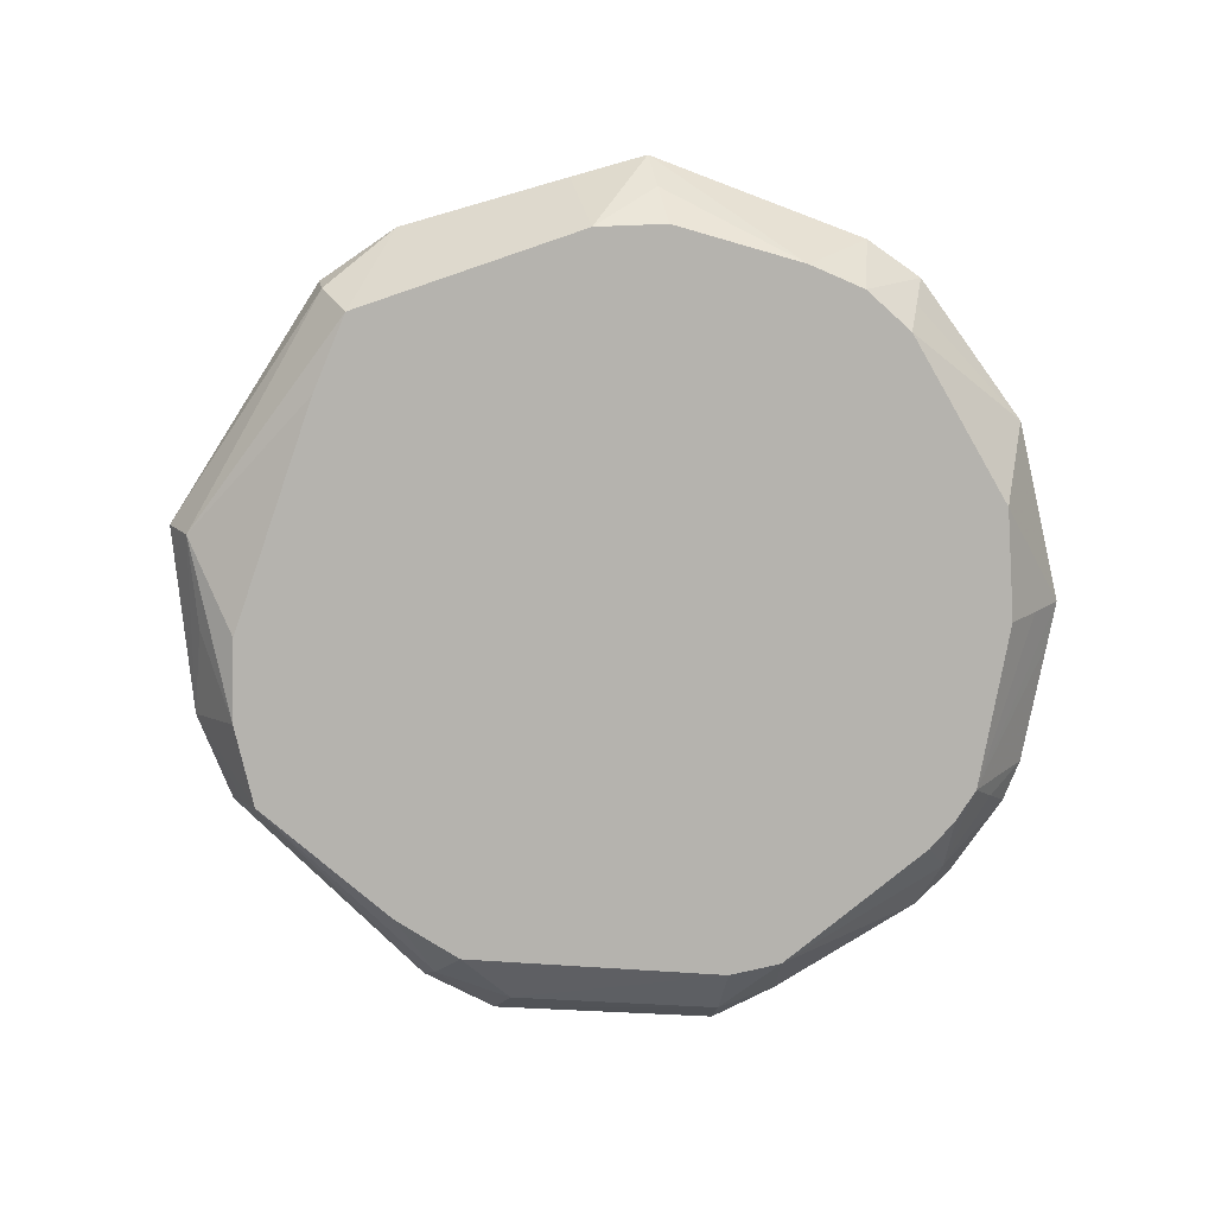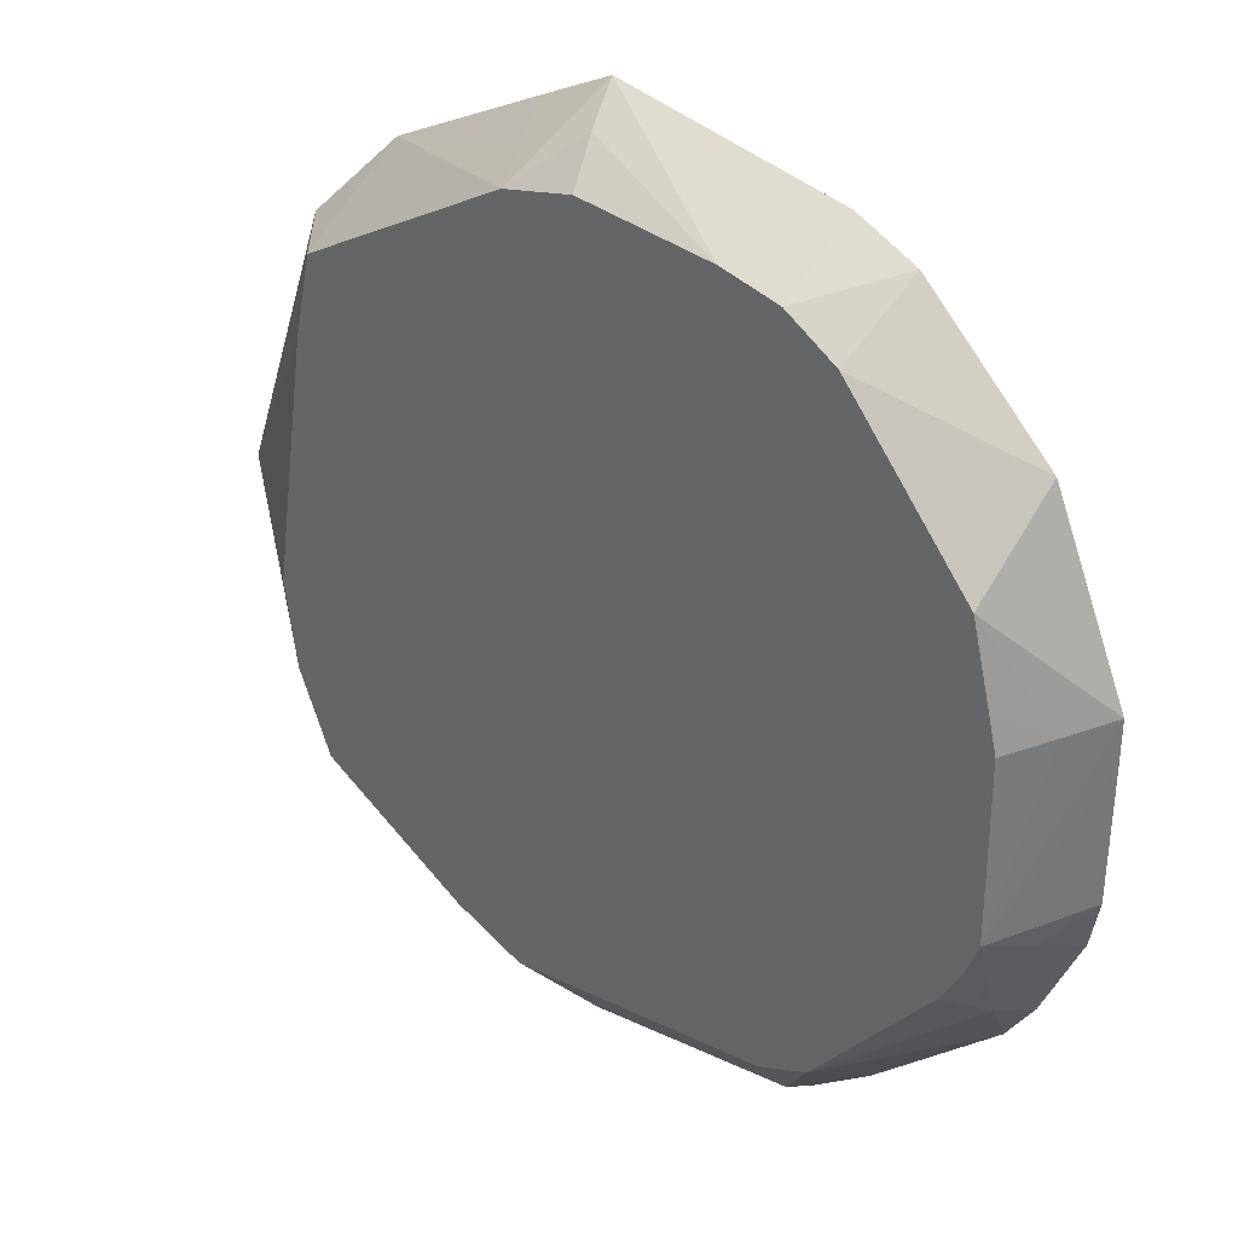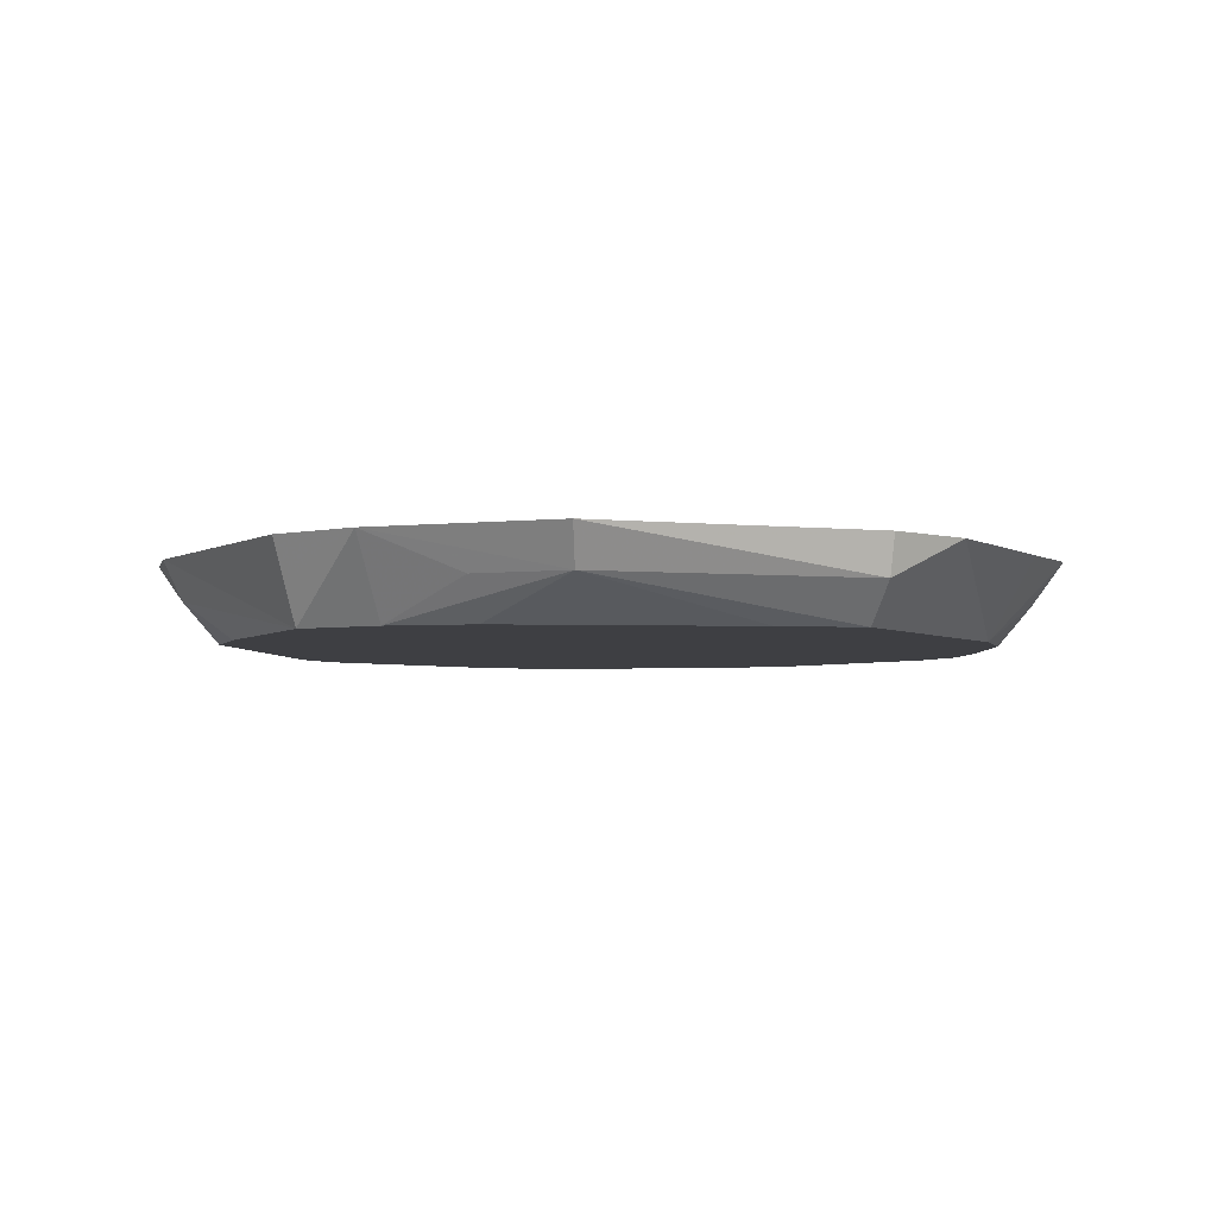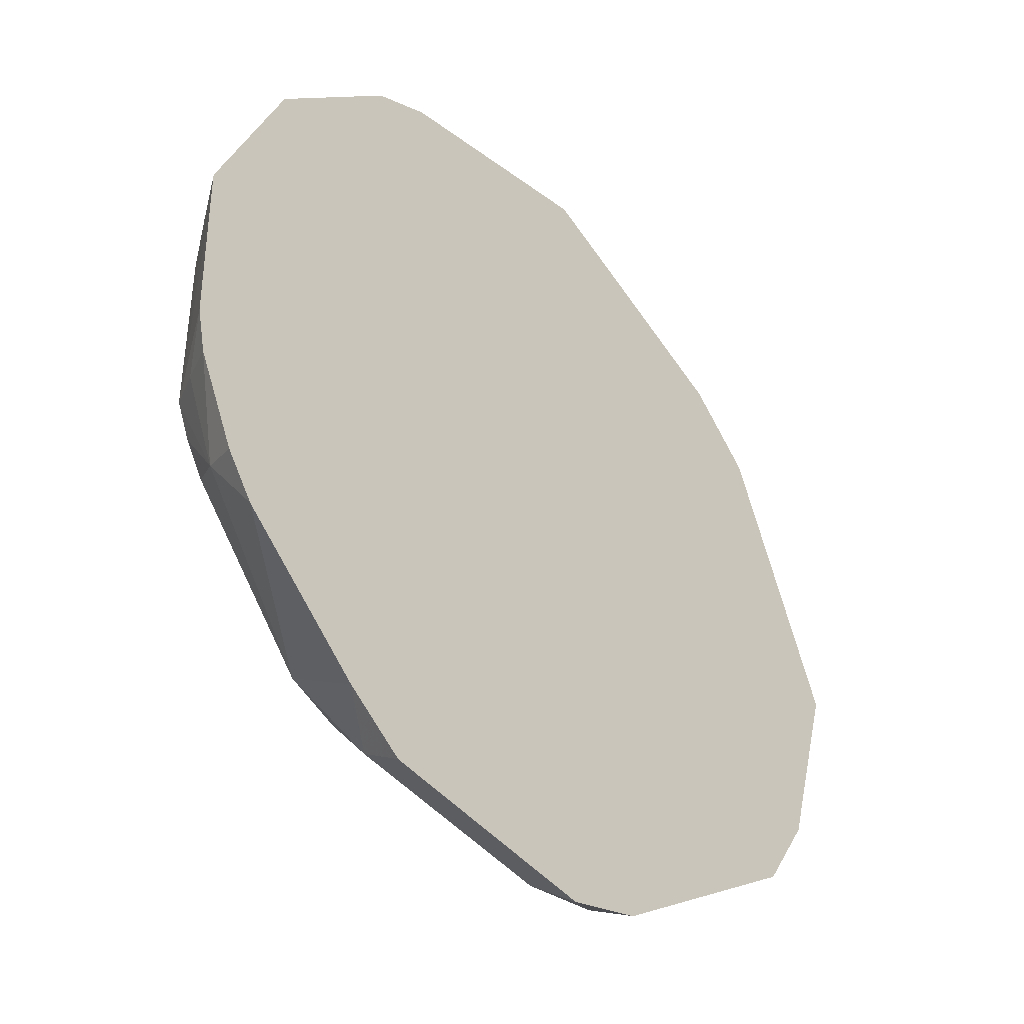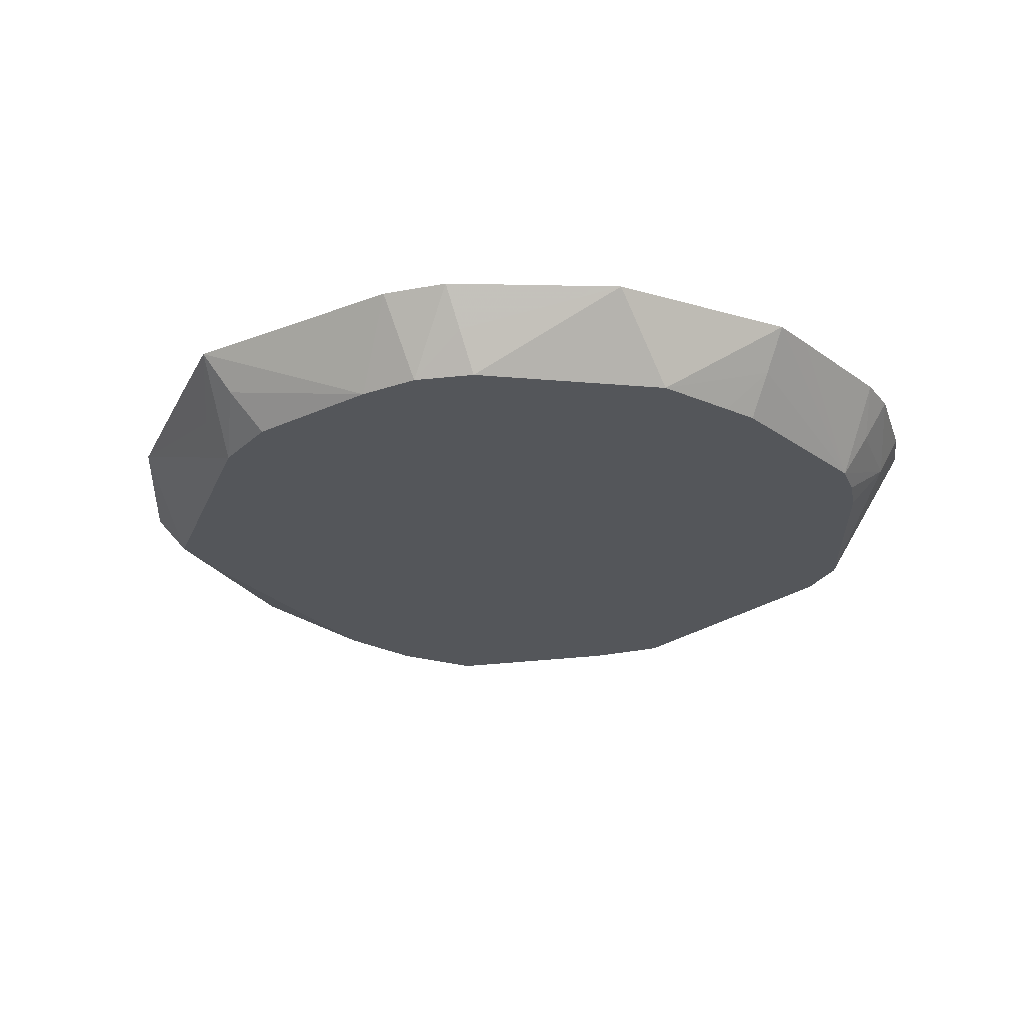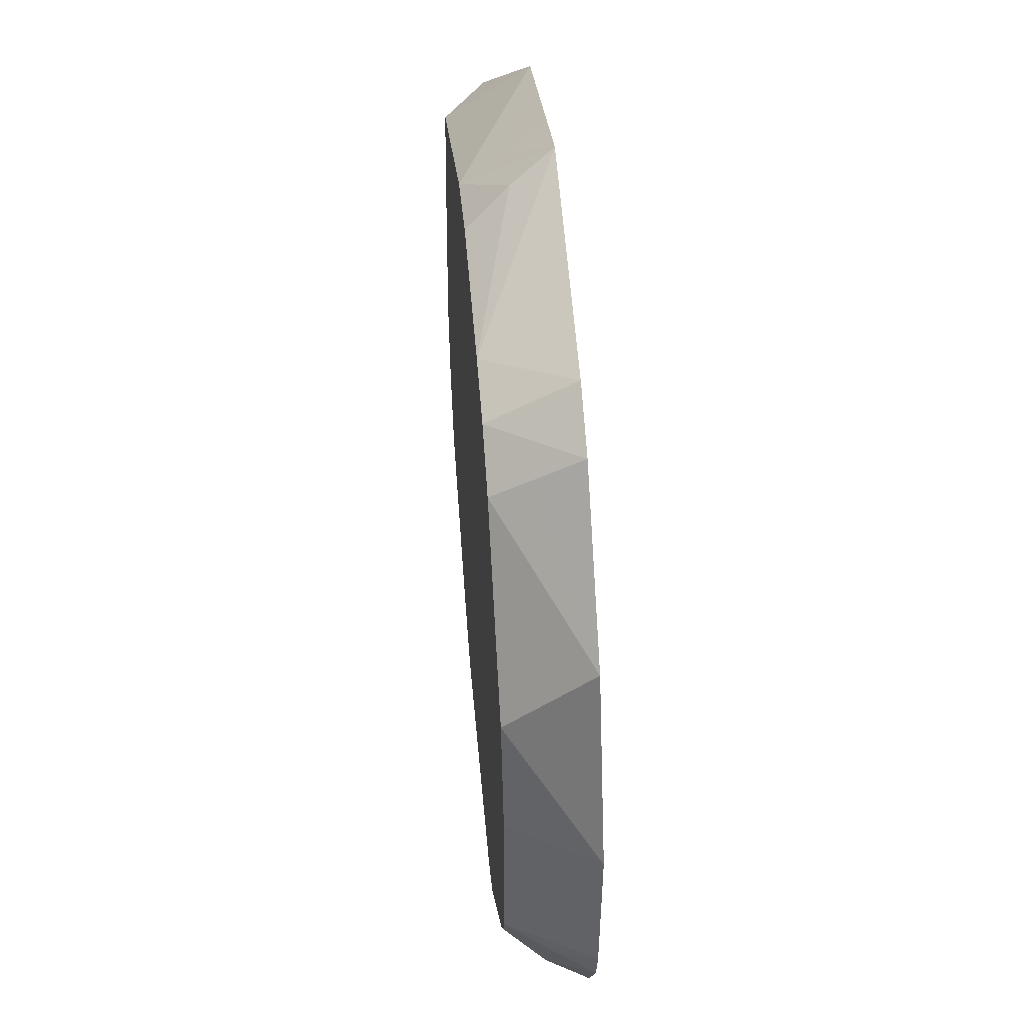
<metadata>
{"format":"obj","ext":"obj","renderer":"f3d","projection":"perspective","resolution":1024,"background":"white","views":[{"elev":-80.0,"azim":169.6,"up":"+Z"},{"elev":32.3,"azim":-139.0,"up":"+Y"},{"elev":-4.3,"azim":93.3,"up":"+Z"},{"elev":-41.1,"azim":-48.7,"up":"+Y"},{"elev":-25.6,"azim":-138.2,"up":"+Z"},{"elev":51.7,"azim":-94.8,"up":"+Y"}]}
</metadata>
<code>
v 0.1368 0.05314 -0.00872
v 0.1308 0.08029 -0.00872
v 0.1042 0.09515 -0.00872
v 0.06016 0.1197 -0.00872
v 0.03684 0.1249 -0.00872
v -0.007727 0.1206 -0.00872
v -0.02683 0.1162 -0.00872
v -0.04359 0.1058 -0.00872
v -0.08447 0.05762 -0.00872
v -0.08717 0.04383 -0.00872
v -0.09074 0.03255 -0.00872
v -0.09339 0.02161 -0.00872
v -0.09344 -0.03396 -0.00872
v -0.08889 -0.04511 -0.00872
v -0.0826 -0.05579 -0.00872
v -0.04302 -0.1023 -0.00872
v -0.02683 -0.1093 -0.00872
v 0.0601 -0.1197 -0.00872
v 0.08355 -0.1104 -0.00872
v 0.1336 -0.08177 -0.00872
v 0.1449 -0.05582 -0.00872
v 0.1492 -0.0279 -0.00872
v 0.1707 -1.605e-05 0.004205
v 0.1405 0.08526 0.004205
v 0.06513 0.1266 0.004205
v 0.04224 0.1355 0.004205
v -0.0449 0.1141 0.004205
v -0.1024 0.02455 0.004205
v -0.1009 -0.03774 0.004205
v -0.09048 -0.06366 0.004205
v -0.04433 -0.1105 0.004205
v -0.02683 -0.125 0.004205
v -0.006613 -0.1276 0.004205
v 0.04142 -0.134 0.004205
v 0.06745 -0.1298 0.004205
v 0.1387 -0.08437 0.004205
v 0.1618 -0.02989 0.004205
v 0.1783 -1.605e-05 0.01713
v 0.1431 0.08655 0.01713
v 0.1216 0.1078 0.01713
v 0.07005 0.1333 0.01713
v 0.04687 0.1446 0.01713
v -0.02683 0.1312 0.01713
v -0.0462 0.1223 0.01713
v -0.08726 0.08315 0.01713
v -0.1113 0.02742 0.01713
v -0.1112 0.01334 0.01713
v -0.1107 -0.02726 0.01713
v -0.1078 -0.04126 0.01713
v -0.09523 -0.06842 0.01713
v -0.08617 -0.08169 0.01713
v -0.04563 -0.1187 0.01713
v -0.02683 -0.1328 0.01713
v 0.04583 -0.1426 0.01713
v 0.0714 -0.1352 0.01713
v 0.1437 -0.08691 0.01713
v 0.1604 -0.06084 0.01713
v 0.1691 -0.03104 0.01713
f 51 52 53
f 53 43 46
f 46 47 53
f 42 58 39
f 39 58 38
f 6 43 42
f 38 58 57
f 36 20 57
f 57 23 38
f 37 23 57
f 57 56 36
f 54 56 57
f 54 34 35
f 34 18 35
f 16 51 30
f 31 51 16
f 31 52 51
f 29 30 49
f 54 53 32
f 32 31 16
f 32 53 52
f 52 31 32
f 42 39 40
f 2 23 1
f 20 18 21
f 21 23 37
f 37 57 21
f 21 57 20
f 17 32 16
f 17 18 34
f 36 56 55
f 55 20 36
f 55 35 20
f 55 56 54
f 54 35 55
f 19 18 20
f 20 35 19
f 19 35 18
f 51 53 50
f 53 49 50
f 50 30 51
f 50 49 30
f 48 53 47
f 48 49 53
f 29 49 48
f 33 34 54
f 54 32 33
f 33 17 34
f 32 17 33
f 2 40 24
f 24 40 39
f 24 23 2
f 24 39 38
f 38 23 24
f 42 40 41
f 3 40 2
f 3 4 40
f 22 1 23
f 23 21 22
f 26 5 6
f 26 6 42
f 4 5 26
f 42 4 26
f 40 4 25
f 25 41 40
f 25 4 42
f 42 41 25
f 45 8 9
f 46 43 45
f 45 9 46
f 46 9 28
f 9 8 7
f 43 6 7
f 44 45 43
f 43 7 44
f 11 28 9
f 12 28 11
f 13 47 46
f 46 28 13
f 13 48 47
f 13 28 12
f 29 48 13
f 13 30 29
f 13 14 30
f 13 17 16
f 16 30 15
f 30 14 15
f 15 13 16
f 14 13 15
f 8 45 27
f 45 44 27
f 27 7 8
f 27 44 7
f 9 7 10
f 10 11 9
f 42 43 57
f 57 53 54
f 57 58 42
f 43 53 57
f 1 22 10
f 6 5 10
f 10 21 18
f 10 3 2
f 2 1 10
f 18 17 10
f 10 5 4
f 4 3 10
f 12 11 10
f 10 22 21
f 10 7 6
f 17 13 10
f 10 13 12

</code>
